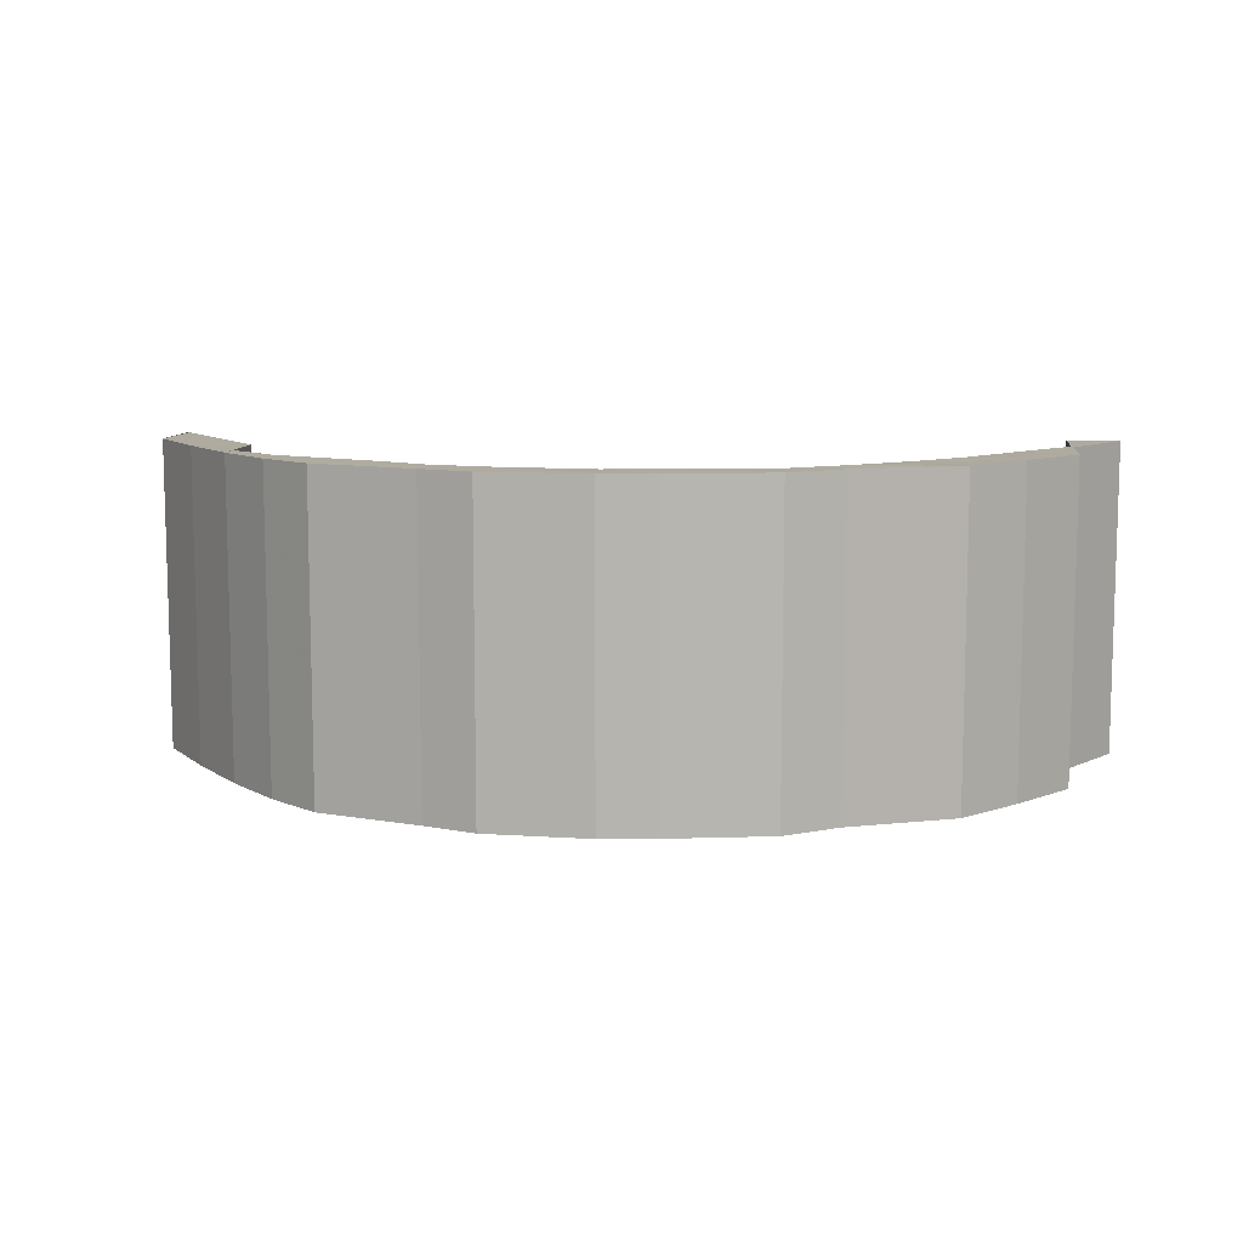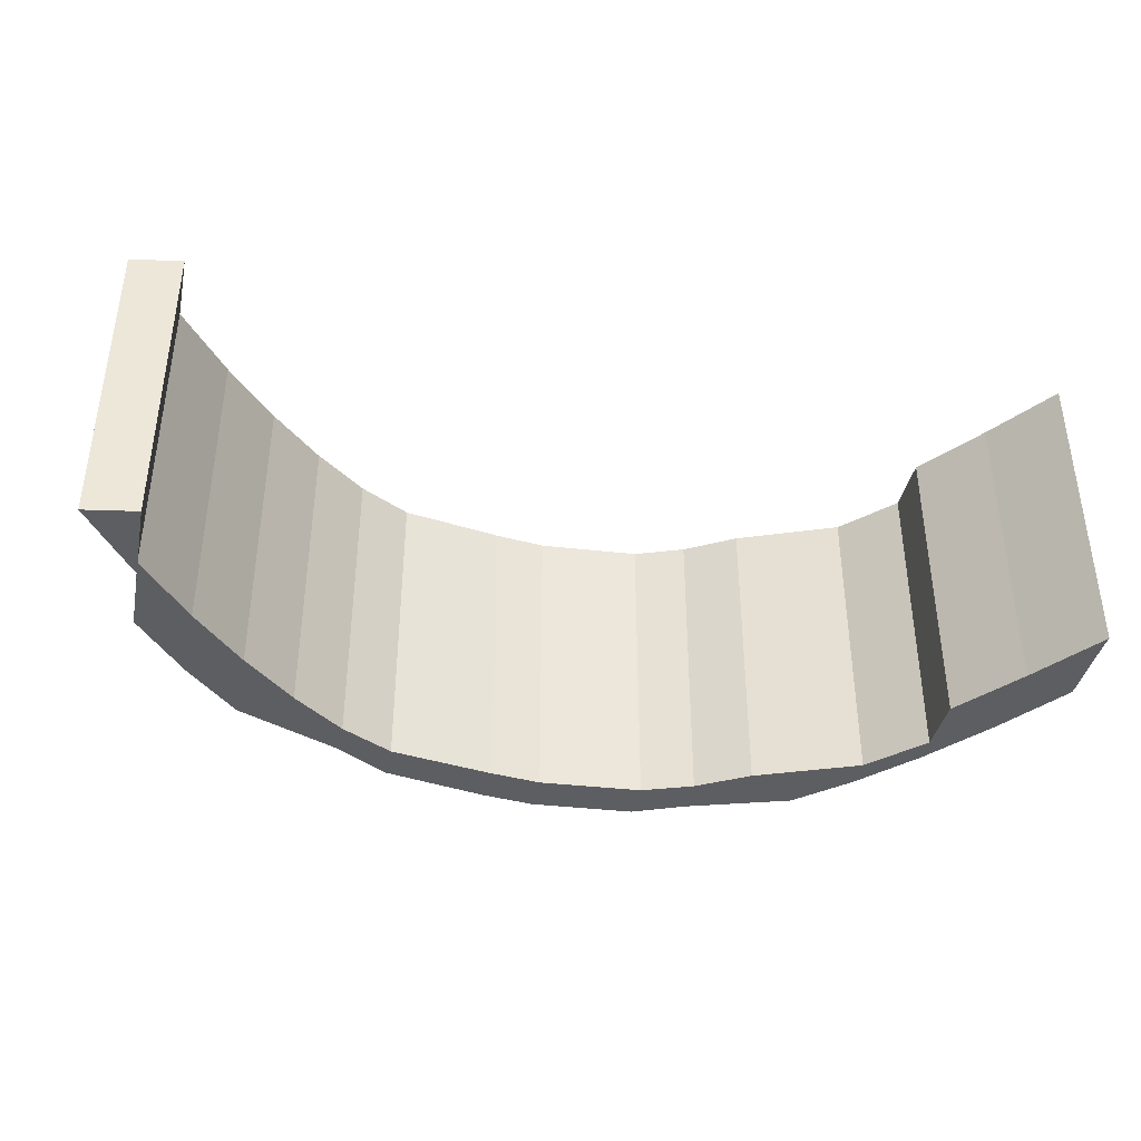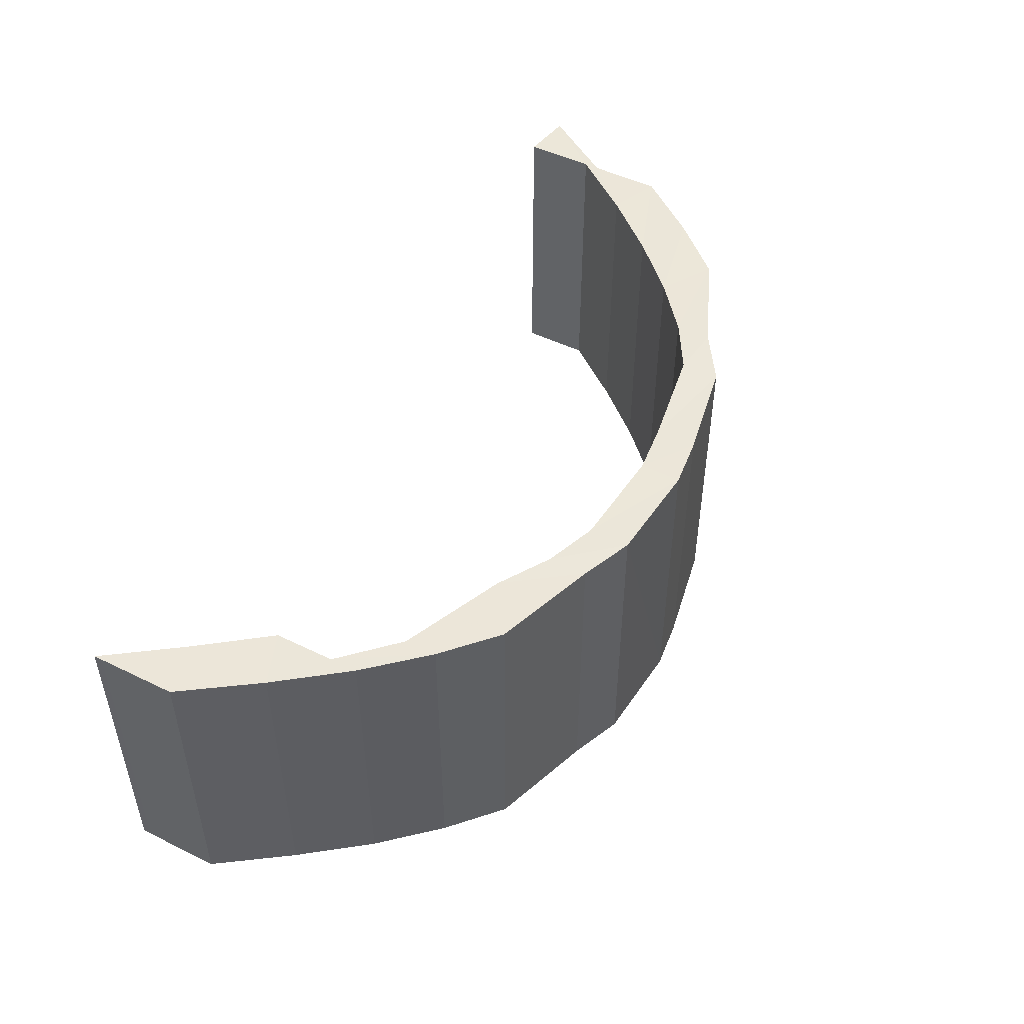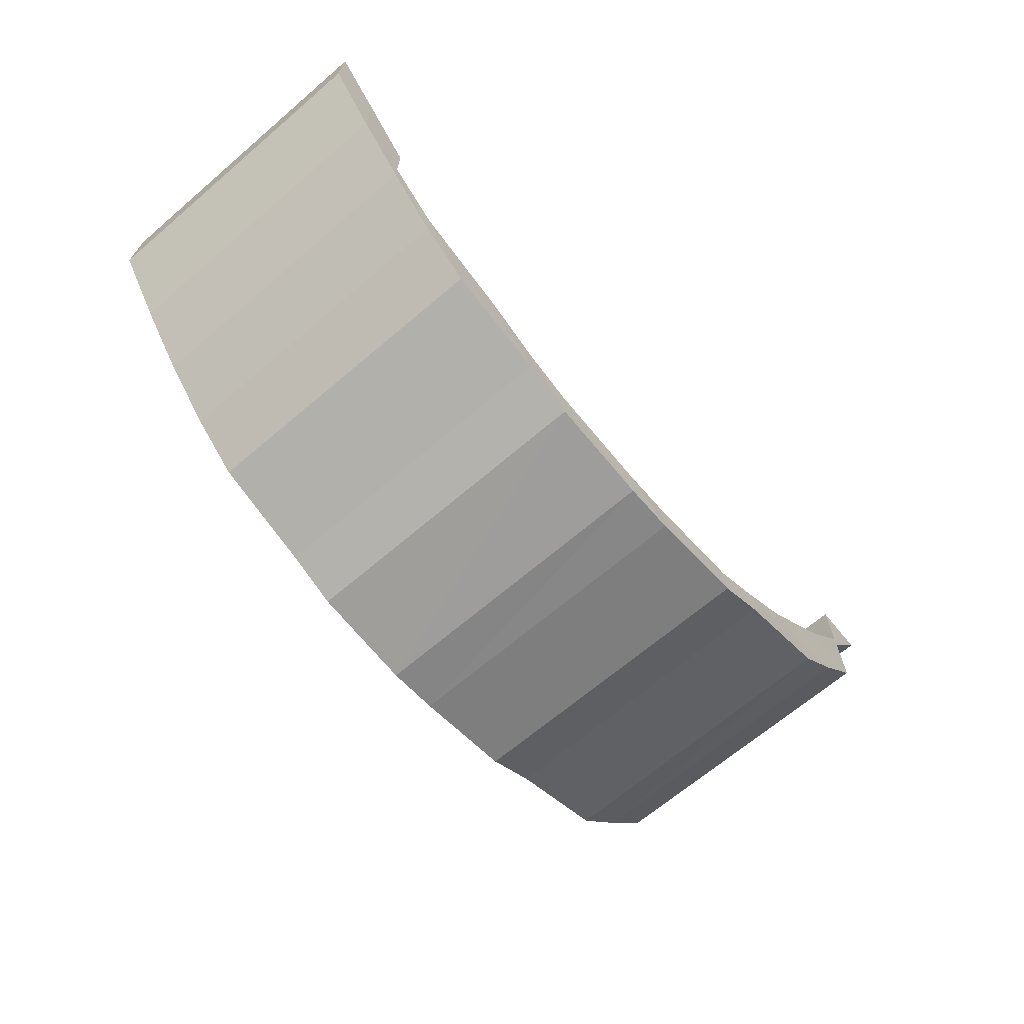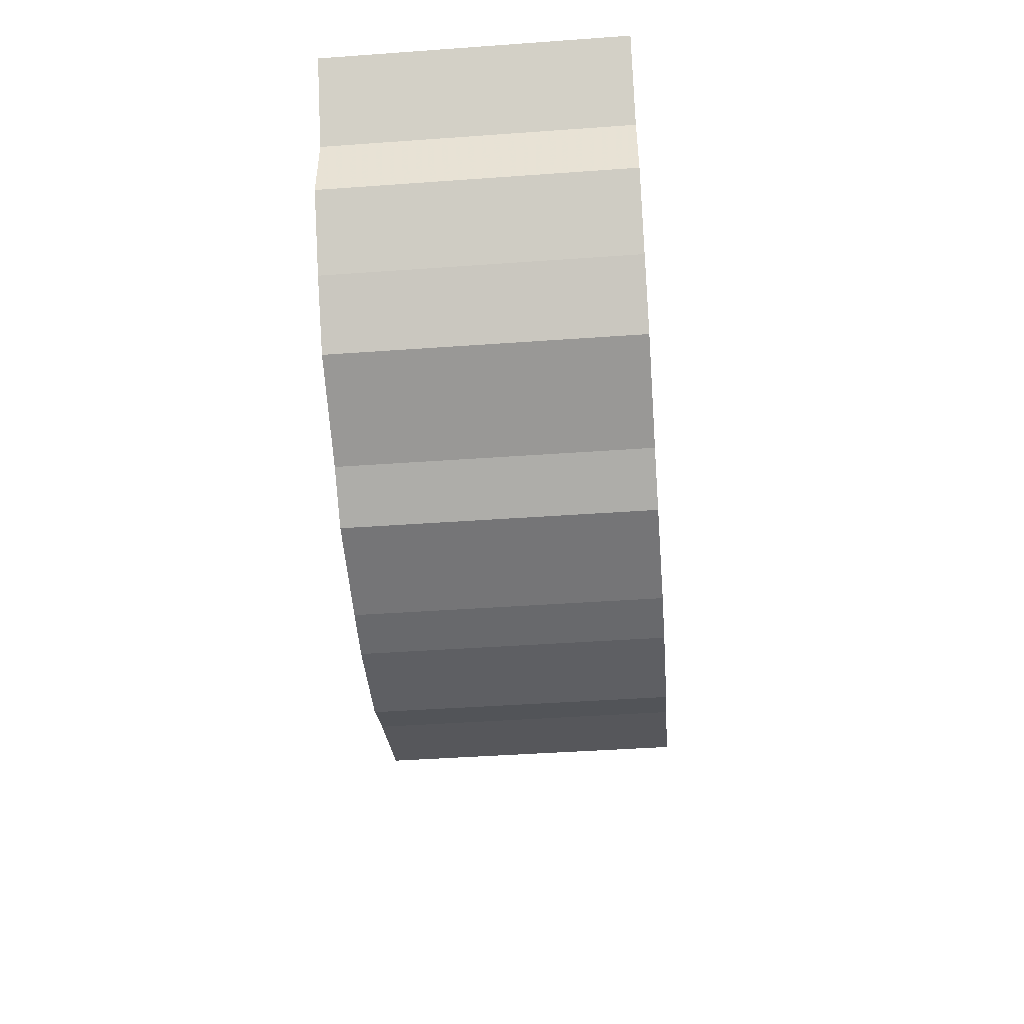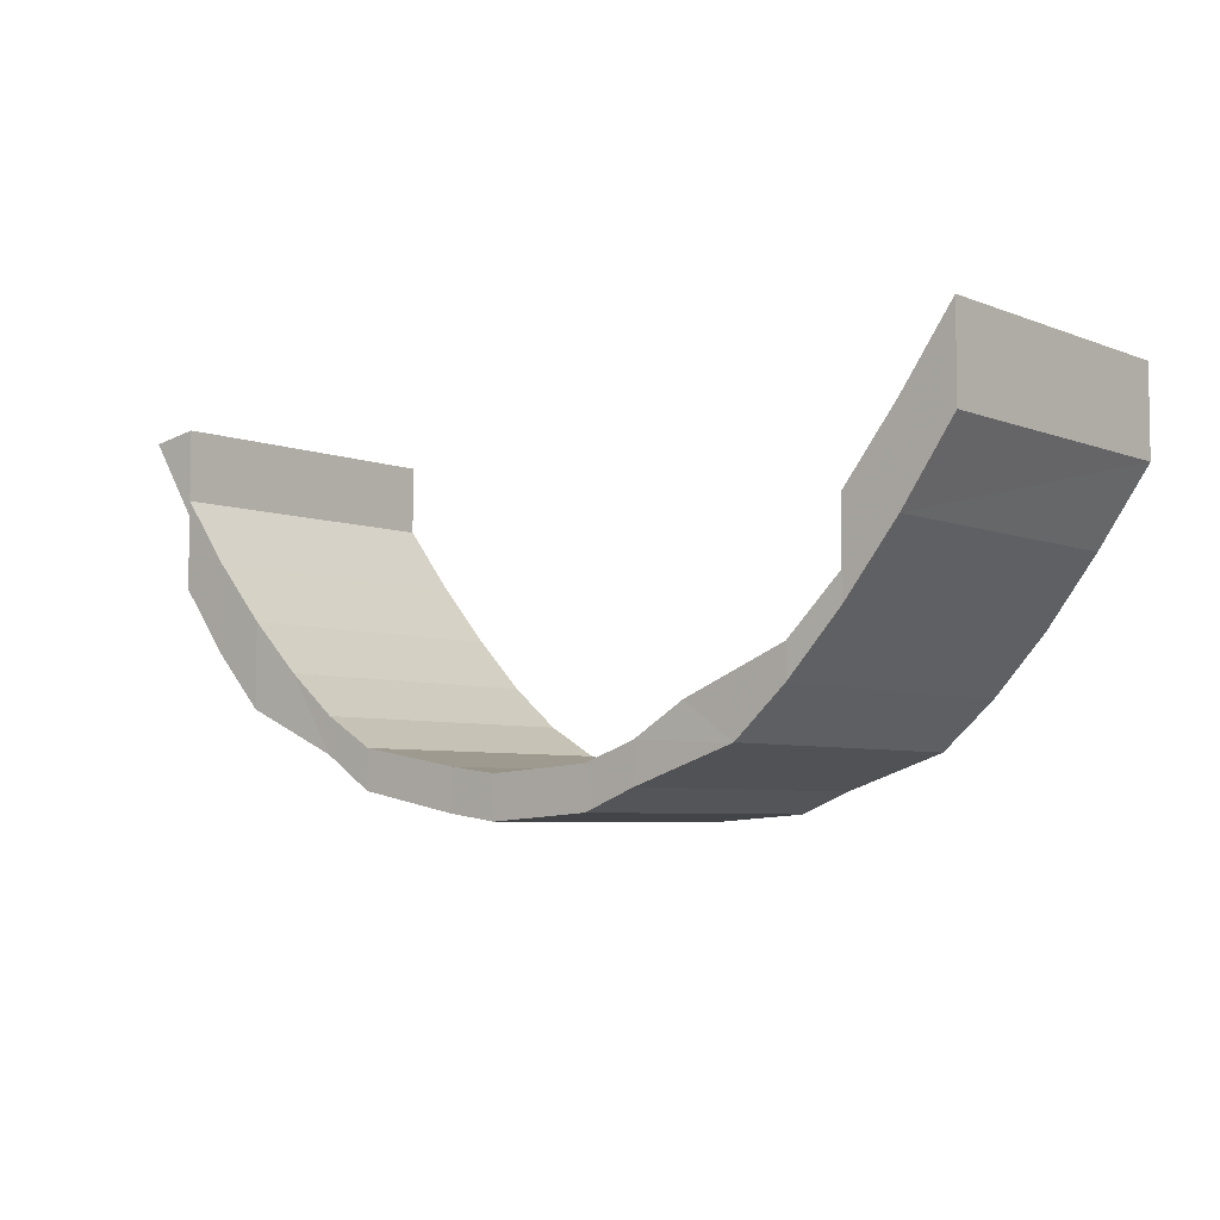
<metadata>
{"format":"obj","ext":"obj","renderer":"f3d","projection":"perspective","resolution":1024,"background":"white","views":[{"elev":9.4,"azim":-173.5,"up":"+Y"},{"elev":-38.7,"azim":-11.8,"up":"+Y"},{"elev":48.8,"azim":118.5,"up":"+Y"},{"elev":-67.9,"azim":130.4,"up":"+Z"},{"elev":-45.1,"azim":-85.3,"up":"+Z"},{"elev":-5.6,"azim":40.2,"up":"+Z"}]}
</metadata>
<code>
o 9254
v 2224 1876 16.27
v 2224 1876 16.25
v 2224 1876 16.26
v 2224 1876 16.24
v 2224 1876 16.25
v 2224 1876 16.23
v 2224 1876 16.24
v 2224 1877 16.24
v 2224 1877 16.25
v 2224 1876 16.22
v 2224 1876 16.22
v 2224 1877 16.22
v 2224 1876 16.21
v 2224 1876 16.21
v 2224 1877 16.21
v 2224 1876 16.2
v 2224 1876 16.2
v 2224 1877 16.2
v 2224 1876 16.2
v 2224 1876 16.2
v 2224 1877 16.2
v 2224 1876 16.2
v 2224 1876 16.19
v 2224 1877 16.19
v 2224 1876 16.2
v 2224 1876 16.19
v 2224 1877 16.19
v 2224 1876 16.2
v 2224 1876 16.19
v 2224 1877 16.19
v 2224 1876 16.21
v 2224 1876 16.2
v 2224 1877 16.2
v 2224 1876 16.22
v 2224 1876 16.2
v 2224 1877 16.2
v 2224 1876 16.23
v 2224 1876 16.21
v 2224 1877 16.21
v 2224 1876 16.24
v 2224 1876 16.22
v 2224 1877 16.22
v 2224 1876 16.25
v 2224 1876 16.24
v 2224 1877 16.24
v 2224 1876 16.25
v 2224 1877 16.25
v 2224 1877 16.24
v 2224 1876 16.26
v 2224 1877 16.26
v 2224 1876 16.25
v 2224 1877 16.25
v 2224 1877 16.24
v 2224 1877 16.23
v 2224 1877 16.25
v 2224 1877 16.22
v 2224 1877 16.22
v 2224 1876 16.22
v 2224 1876 16.24
v 2224 1877 16.26
v 2224 1877 16.27
v 2224 1876 16.21
v 2224 1877 16.21
v 2224 1877 16.21
v 2224 1876 16.2
v 2224 1877 16.2
v 2224 1877 16.2
v 2224 1876 16.2
v 2224 1877 16.2
v 2224 1877 16.2
v 2224 1876 16.19
v 2224 1877 16.19
v 2224 1877 16.2
v 2224 1876 16.19
v 2224 1877 16.19
v 2224 1877 16.2
v 2224 1876 16.19
v 2224 1877 16.19
v 2224 1877 16.2
v 2224 1876 16.2
v 2224 1877 16.2
v 2224 1877 16.21
v 2224 1876 16.2
v 2224 1877 16.2
v 2224 1877 16.22
v 2224 1877 16.21
v 2224 1877 16.23
v 2224 1876 16.21
v 2224 1876 16.22
v 2224 1877 16.22
v 2224 1876 16.24
v 2224 1877 16.24
v 2224 1877 16.24
v 2224 1877 16.25
v 2224 1877 16.25
v 2224 1877 16.27
v 2224 1876 16.25
v 2224 1877 16.26
v 2224 1876 16.26
v 2224 1876 16.27
v 2224 1876 16.27
v 2224 1877 16.27
v 2224 1877 16.27
v 2224 1877 16.25
v 2224 1877 16.24
v 2224 1876 16.25
v 2224 1876 16.25
v 2224 1876 16.26
v 2224 1876 16.24
v 2224 1876 16.24
v 2224 1876 16.23
v 2224 1876 16.22
v 2224 1877 16.23
v 2224 1877 16.22
v 2224 1876 16.22
v 2224 1876 16.21
v 2224 1877 16.21
v 2224 1876 16.21
v 2224 1876 16.2
v 2224 1877 16.2
v 2224 1876 16.2
v 2224 1876 16.2
v 2224 1877 16.2
v 2224 1876 16.2
v 2224 1876 16.19
v 2224 1877 16.2
v 2224 1876 16.2
v 2224 1876 16.19
v 2224 1877 16.2
v 2224 1876 16.2
v 2224 1876 16.19
v 2224 1877 16.2
v 2224 1876 16.2
v 2224 1876 16.2
v 2224 1877 16.21
v 2224 1876 16.21
v 2224 1876 16.2
v 2224 1877 16.22
v 2224 1876 16.22
v 2224 1876 16.21
v 2224 1877 16.23
v 2224 1876 16.23
v 2224 1876 16.22
v 2224 1877 16.24
v 2224 1876 16.24
v 2224 1876 16.24
v 2224 1877 16.25
v 2224 1877 16.27
v 2224 1876 16.25
v 2224 1876 16.27
v 2224 1876 16.26
v 2224 1876 16.25
v 2224 1877 16.26
v 2224 1876 16.27
v 2224 1876 16.26
v 2224 1877 16.25
v 2224 1876 16.25
v 2224 1876 16.27
v 2224 1877 16.25
v 2224 1877 16.24
v 2224 1877 16.24
v 2224 1876 16.24
v 2224 1877 16.22
v 2224 1877 16.23
v 2224 1876 16.23
v 2224 1877 16.21
v 2224 1877 16.22
v 2224 1876 16.22
v 2224 1877 16.2
v 2224 1877 16.21
v 2224 1876 16.21
v 2224 1877 16.2
v 2224 1877 16.2
v 2224 1876 16.2
v 2224 1877 16.19
v 2224 1877 16.2
v 2224 1876 16.2
v 2224 1877 16.19
v 2224 1877 16.2
v 2224 1876 16.2
v 2224 1877 16.19
v 2224 1877 16.2
v 2224 1876 16.2
v 2224 1877 16.2
v 2224 1877 16.2
v 2224 1876 16.2
v 2224 1877 16.2
v 2224 1877 16.21
v 2224 1876 16.21
v 2224 1877 16.21
v 2224 1877 16.22
v 2224 1876 16.22
v 2224 1877 16.22
v 2224 1877 16.23
v 2224 1876 16.23
v 2224 1877 16.24
v 2224 1877 16.24
v 2224 1876 16.24
v 2224 1877 16.25
v 2224 1877 16.25
v 2224 1876 16.25
f 1 2 3
f 2 4 5
f 4 6 7
f 7 8 9
f 6 10 11
f 11 12 8
f 10 13 14
f 14 15 12
f 13 16 17
f 17 18 15
f 16 19 20
f 20 21 18
f 19 22 23
f 23 24 21
f 22 25 26
f 26 27 24
f 25 28 29
f 29 30 27
f 28 31 32
f 32 33 30
f 31 34 35
f 35 36 33
f 34 37 38
f 38 39 36
f 37 40 41
f 41 42 39
f 40 43 44
f 44 45 42
f 46 47 45
f 44 46 48
f 49 50 47
f 51 49 52
f 48 53 54
f 52 55 53
f 56 54 57
f 58 59 56
f 60 61 55
f 62 58 63
f 63 57 64
f 65 62 66
f 66 64 67
f 68 65 69
f 69 67 70
f 71 68 72
f 72 70 73
f 74 71 75
f 75 73 76
f 77 74 78
f 78 76 79
f 80 77 81
f 81 79 82
f 83 80 84
f 84 82 85
f 86 85 87
f 88 83 86
f 89 88 90
f 91 89 92
f 92 93 94
f 95 94 96
f 97 91 95
f 5 95 98
f 99 97 98
f 100 99 98
f 101 98 102
f 103 104 101
f 104 105 106
f 106 107 108
f 109 110 107
f 111 112 110
f 113 114 111
f 115 116 112
f 114 117 115
f 118 119 116
f 117 120 118
f 121 122 119
f 120 123 121
f 124 125 122
f 123 126 124
f 127 128 125
f 126 129 127
f 130 131 128
f 129 132 130
f 133 134 131
f 132 135 133
f 136 137 134
f 135 138 136
f 139 140 137
f 138 141 139
f 142 143 140
f 141 144 142
f 145 146 143
f 144 147 145
f 147 148 149
f 148 150 149
f 150 151 152
f 150 61 153
f 154 153 155
f 156 157 158
f 159 160 156
f 161 162 157
f 160 163 161
f 161 164 109
f 164 165 162
f 163 166 164
f 167 168 165
f 166 169 167
f 170 171 168
f 169 172 170
f 173 174 171
f 172 175 173
f 176 177 174
f 175 178 176
f 179 180 177
f 178 181 179
f 182 183 180
f 181 184 182
f 185 186 183
f 184 187 185
f 188 189 186
f 187 190 188
f 191 192 189
f 190 193 191
f 194 195 192
f 193 196 194
f 197 198 195
f 196 199 197
f 200 201 198
f 199 60 200

</code>
